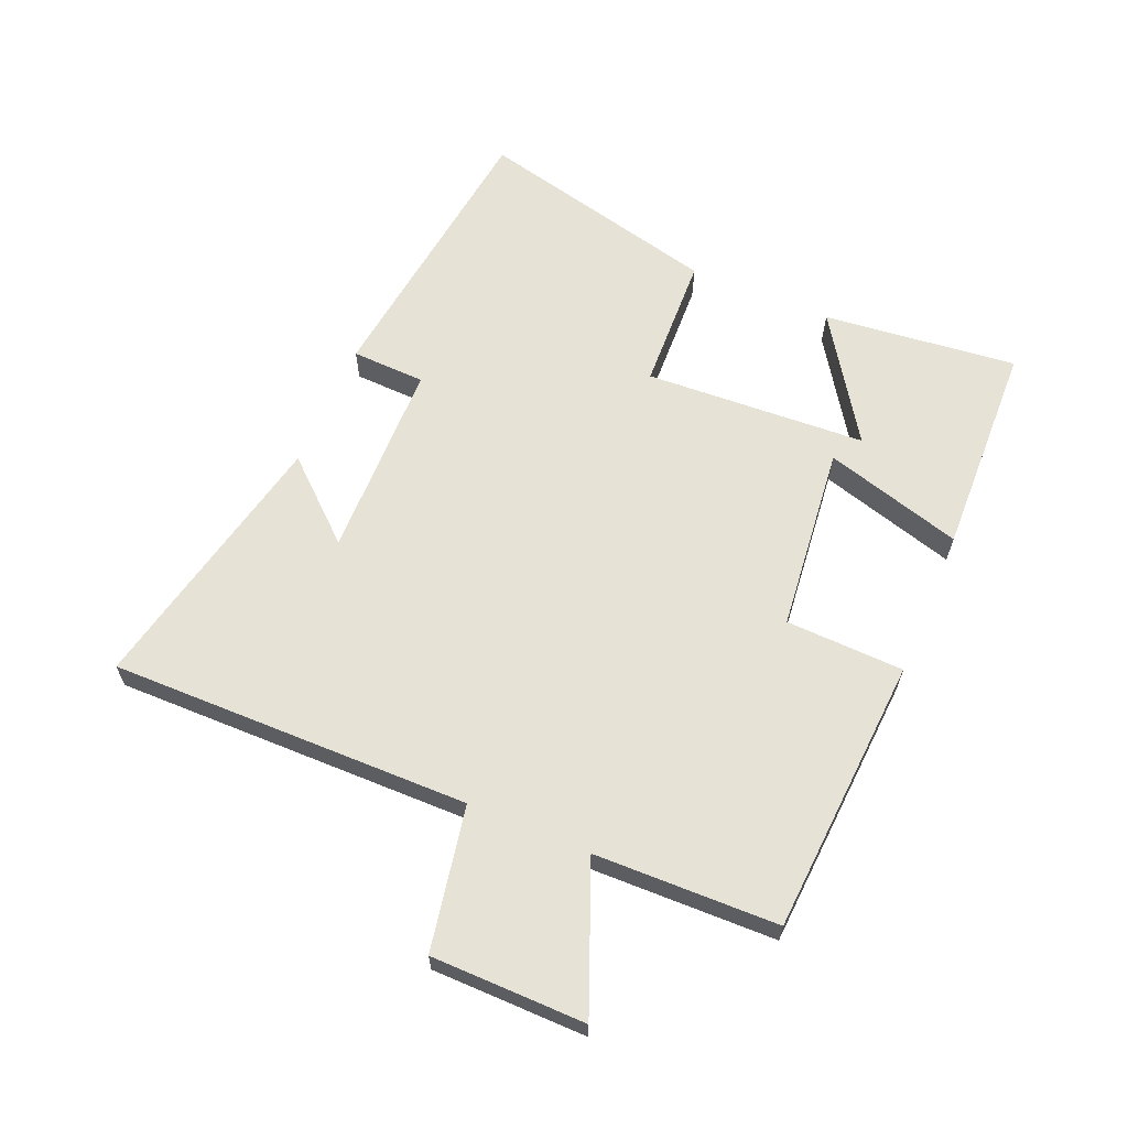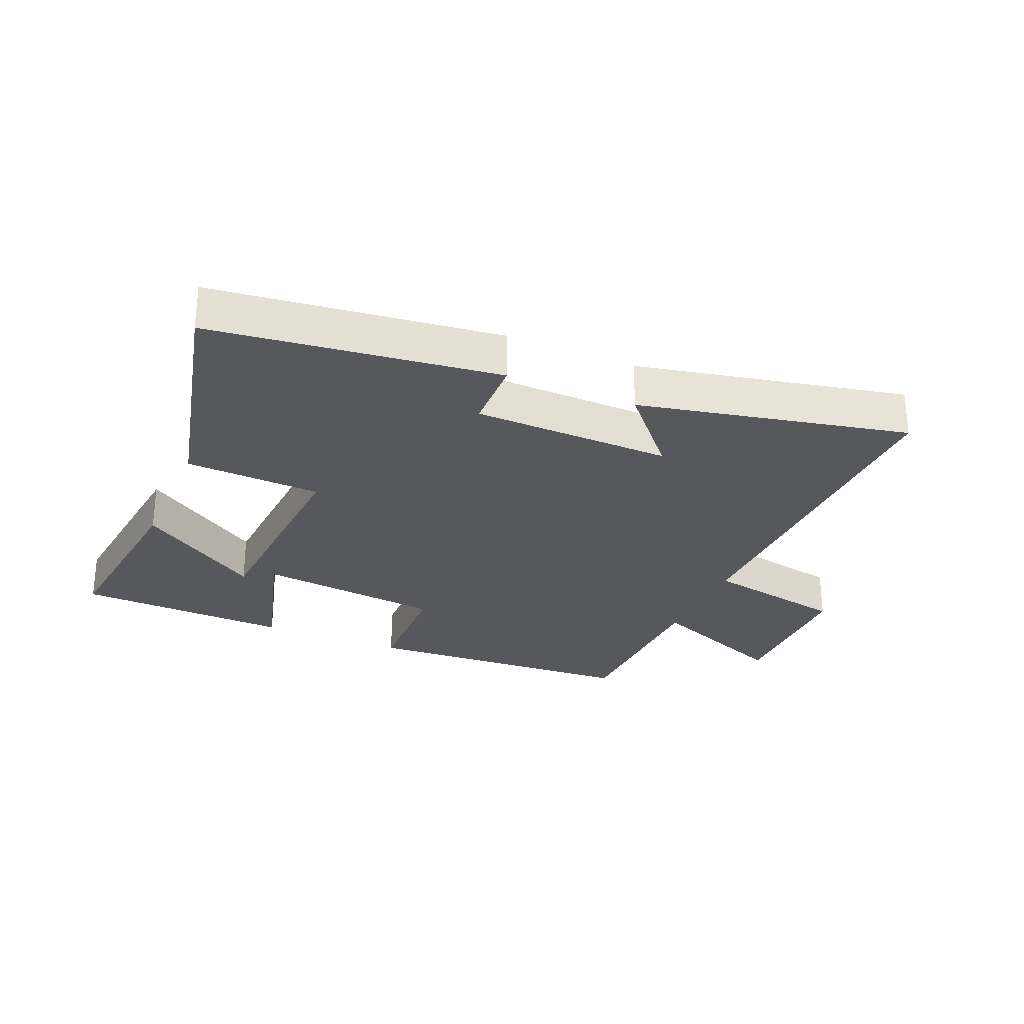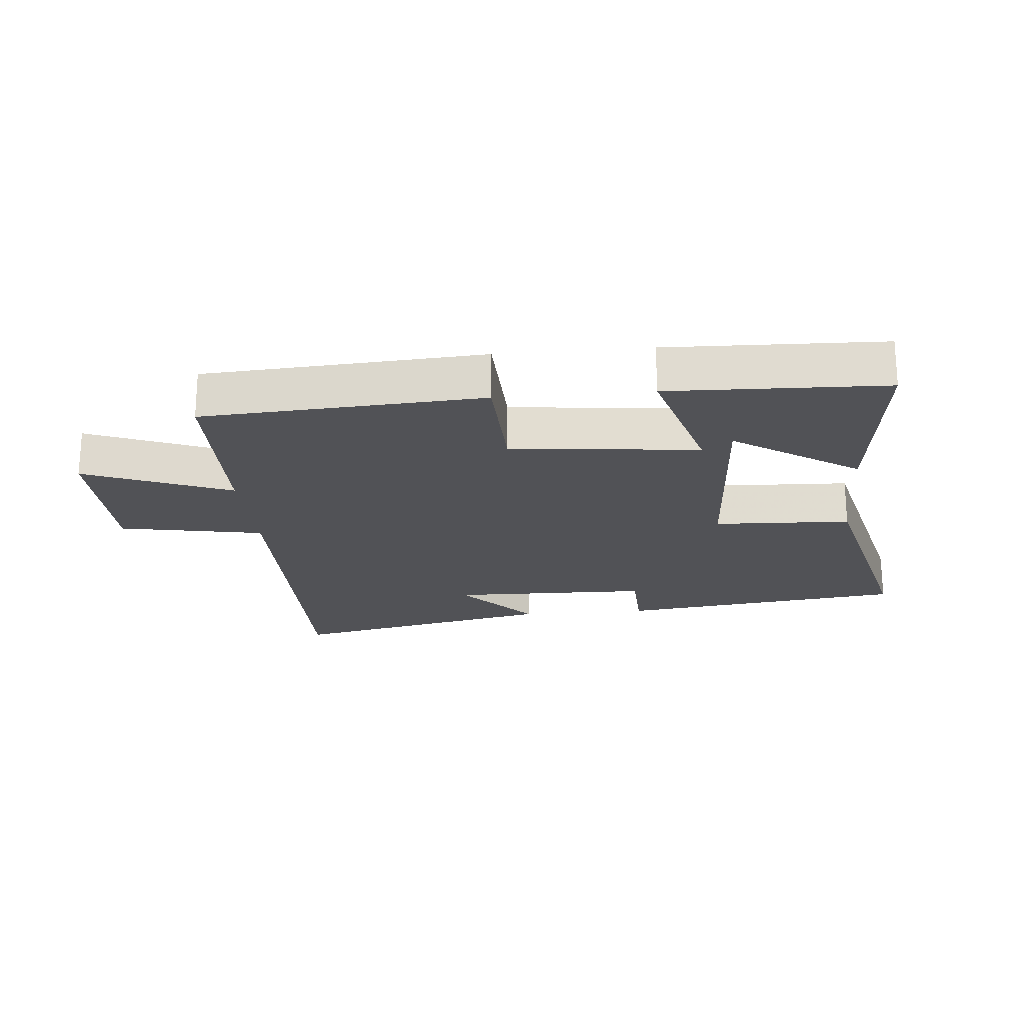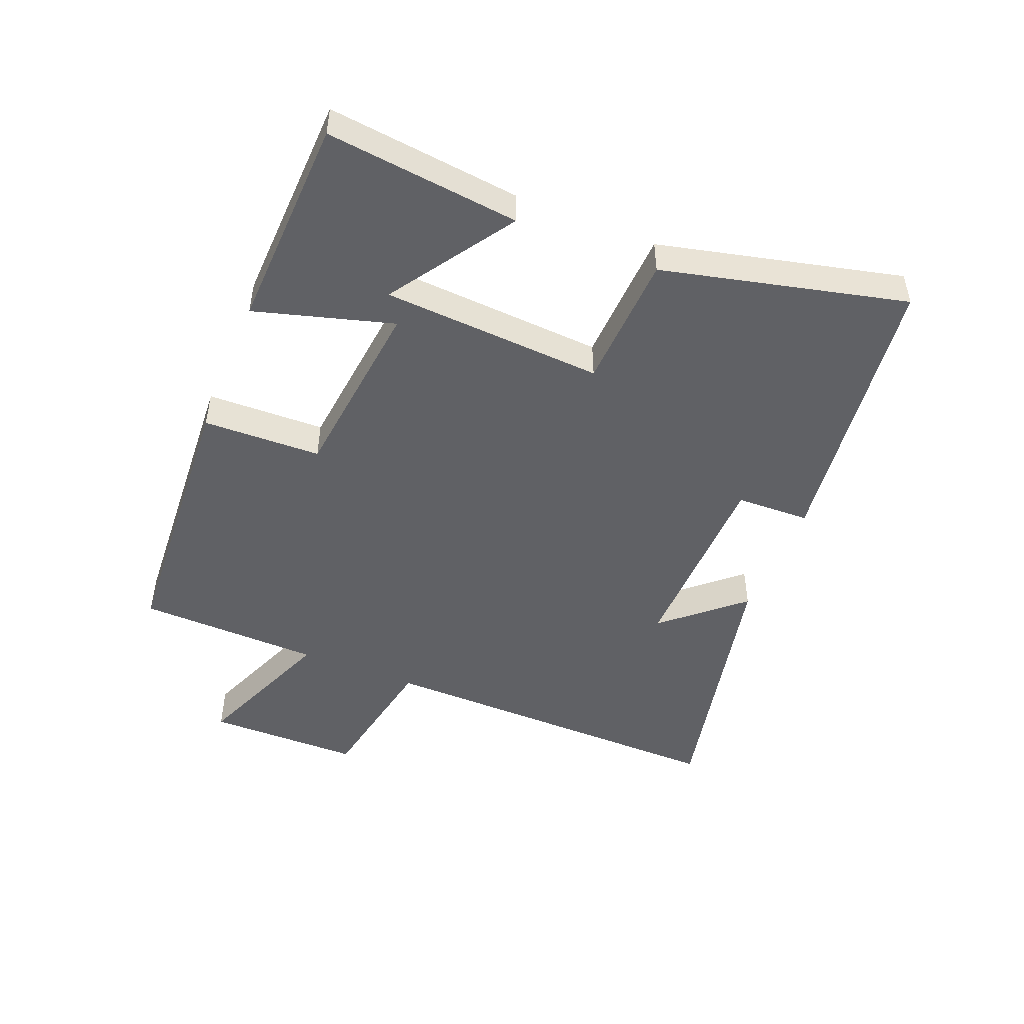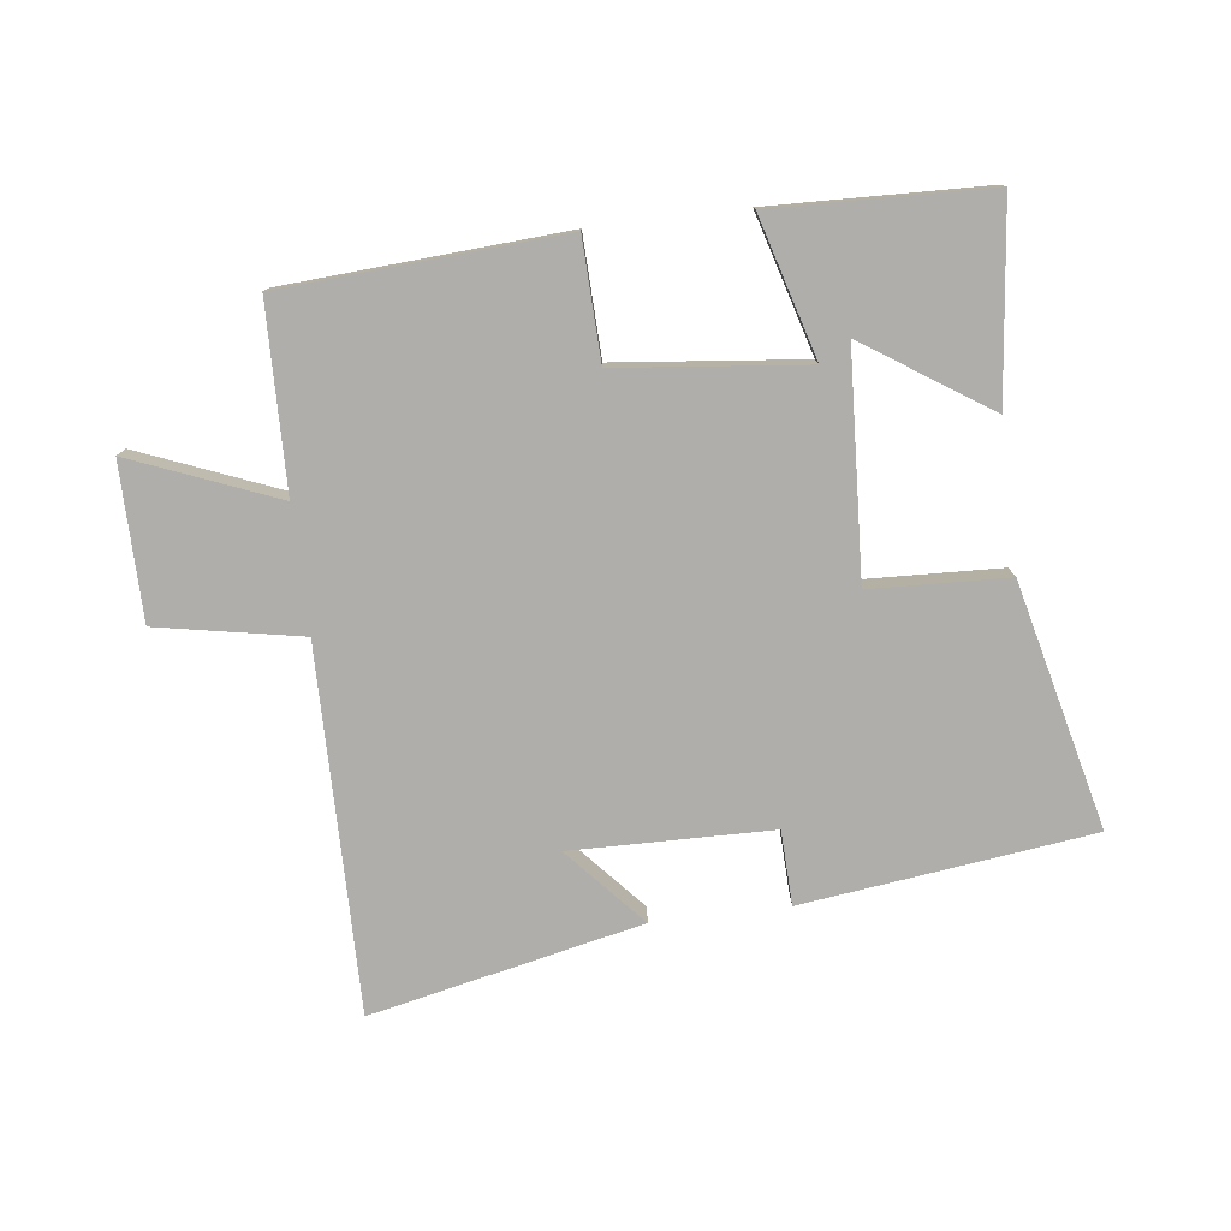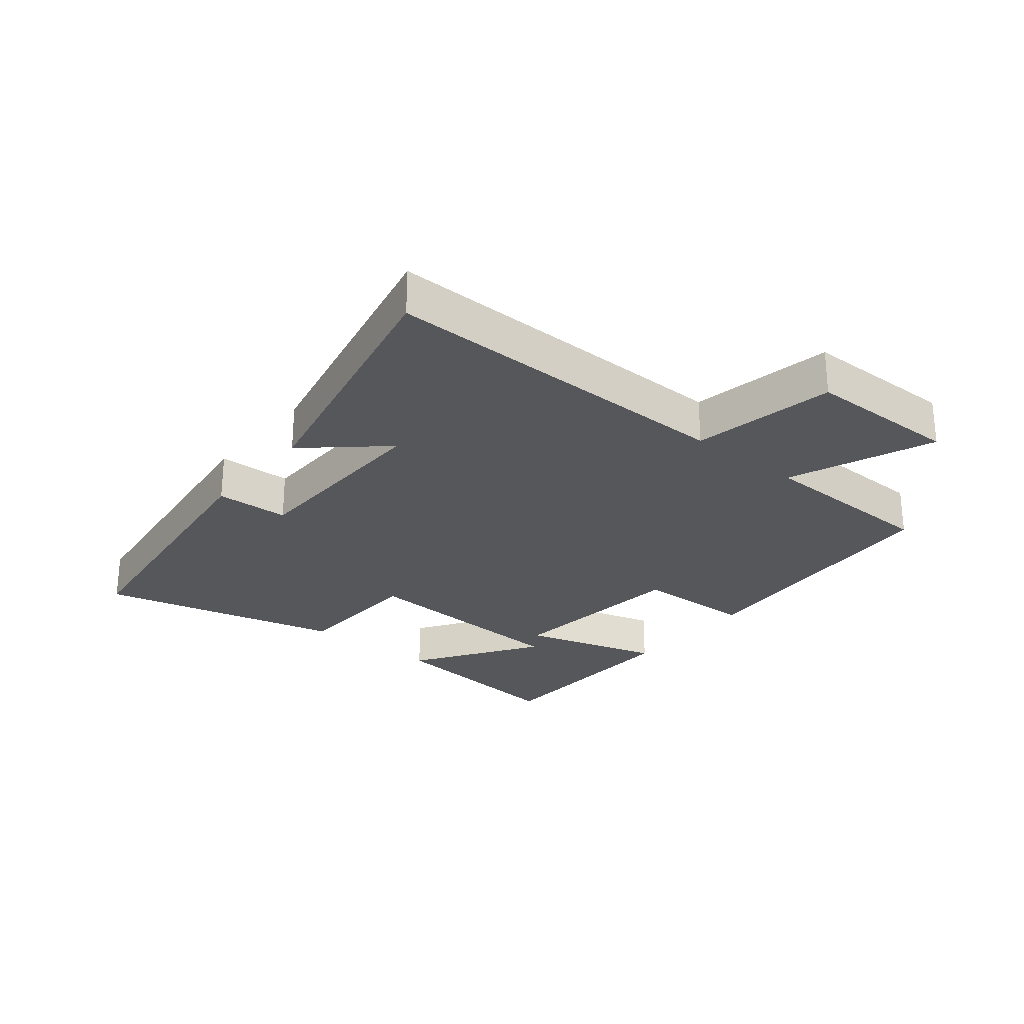
<metadata>
{"format":"obj","ext":"obj","renderer":"f3d","projection":"perspective","resolution":1024,"background":"white","views":[{"elev":63.3,"azim":113.0,"up":"+Y"},{"elev":-28.0,"azim":-23.3,"up":"+Y"},{"elev":-21.3,"azim":-174.8,"up":"+Y"},{"elev":-48.6,"azim":-112.2,"up":"+Y"},{"elev":-77.6,"azim":-173.0,"up":"+Y"},{"elev":-26.8,"azim":50.9,"up":"+Y"}]}
</metadata>
<code>
v -0.534 0.07 -0.489
v -0.5 0.07 -0.179
v -0.302 0.07 -0.31
v -0.282 0.07 0.044
v -0.5 0.07 0.053
v -0.594 0.07 0.442
v -0.135 0.07 0.5
v -0.131 0.07 0.382
v 0.187 0.07 0.376
v 0.077 0.07 0.5
v 0.507 0.07 0.593
v 0.5 0.07 0.017
v 0.729 0.07 -0.026
v 0.731 0.07 -0.272
v 0.5 0.07 -0.179
v 0.493 0.07 -0.472
v 0.049 0.07 -0.5
v 0.043 0.07 -0.311
v -0.255 0.07 -0.279
v -0.191 0.07 -0.5
v -0.534 0 -0.489
v -0.5 0 -0.179
v -0.302 0 -0.31
v -0.282 0 0.044
v -0.5 0 0.053
v -0.594 0 0.442
v -0.135 0 0.5
v -0.131 0 0.382
v 0.187 0 0.376
v 0.077 0 0.5
v 0.507 0 0.593
v 0.5 0 0.017
v 0.729 0 -0.026
v 0.731 0 -0.272
v 0.5 0 -0.179
v 0.493 0 -0.472
v 0.049 0 -0.5
v 0.043 0 -0.311
v -0.255 0 -0.279
v -0.191 0 -0.5
f 19 20 1
f 15 16 17 18
f 15 18 19
f 12 13 14 15
f 12 15 19
f 11 12 19
f 9 10 11
f 9 11 19
f 8 9 19
f 6 7 8
f 5 6 8
f 4 5 8
f 3 4 8 19
f 1 2 3
f 1 3 19
f 21 40 39
f 38 37 36 35
f 39 38 35
f 35 34 33 32
f 39 35 32
f 39 32 31
f 31 30 29
f 39 31 29
f 39 29 28
f 28 27 26
f 28 26 25
f 28 25 24
f 39 28 24 23
f 23 22 21
f 39 23 21
f 1 21 22 2
f 2 22 23 3
f 3 23 24 4
f 4 24 25 5
f 5 25 26 6
f 6 26 27 7
f 7 27 28 8
f 8 28 29 9
f 9 29 30 10
f 10 30 31 11
f 11 31 32 12
f 12 32 33 13
f 13 33 34 14
f 14 34 35 15
f 15 35 36 16
f 16 36 37 17
f 17 37 38 18
f 18 38 39 19
f 19 39 40 20
f 20 40 21 1

</code>
